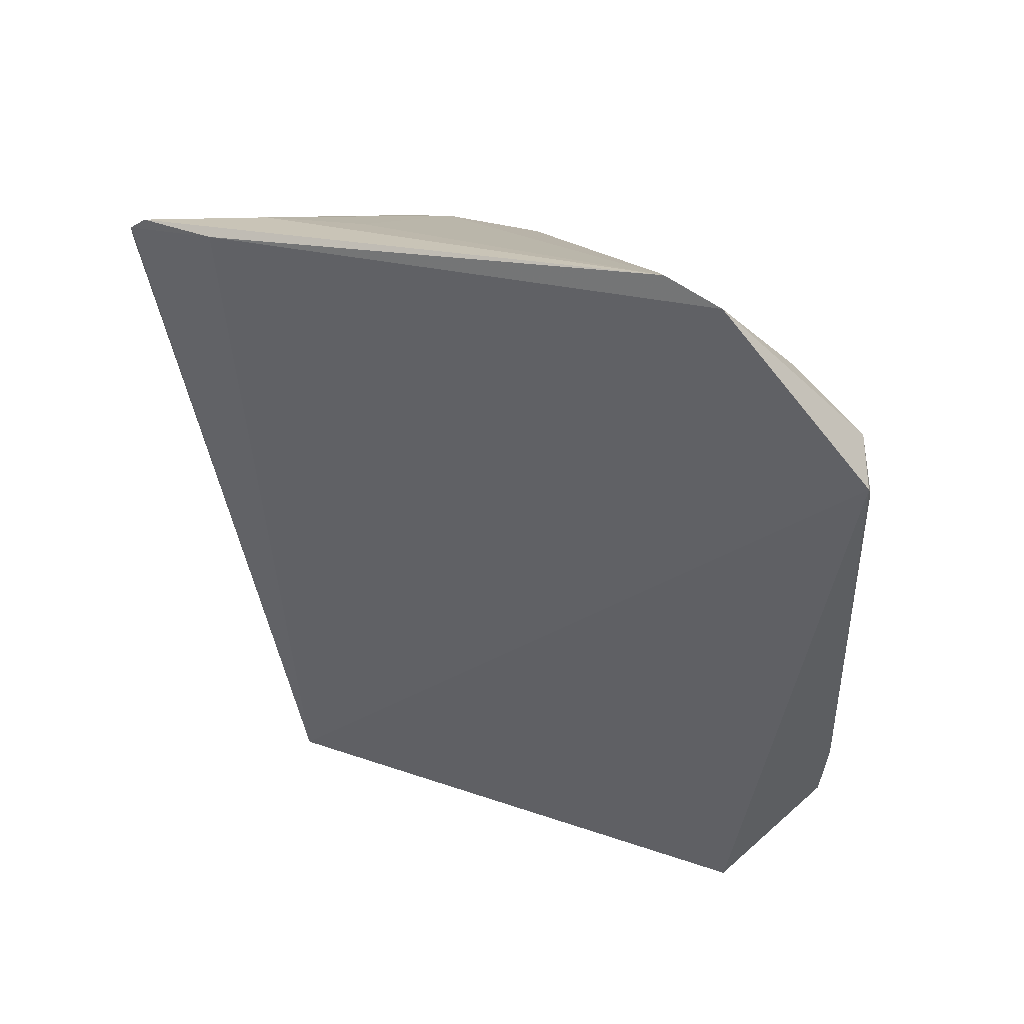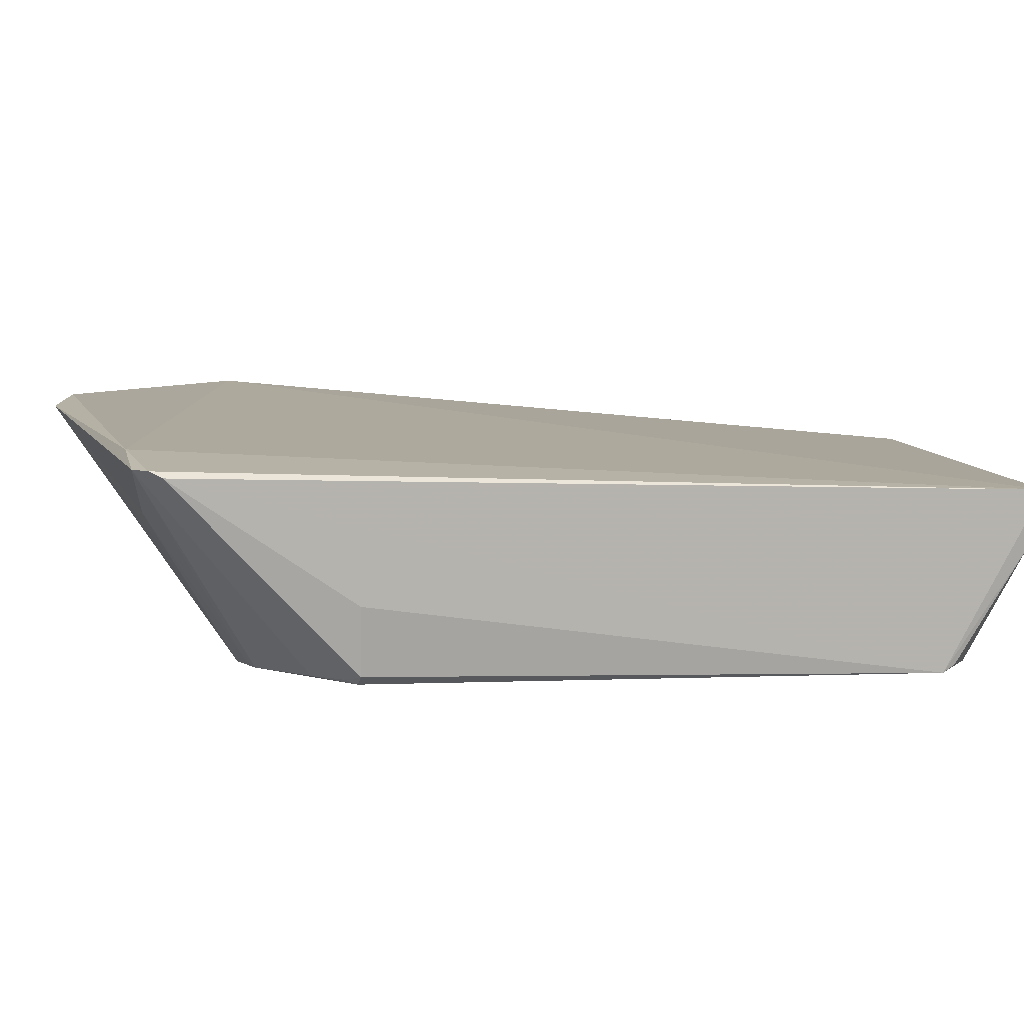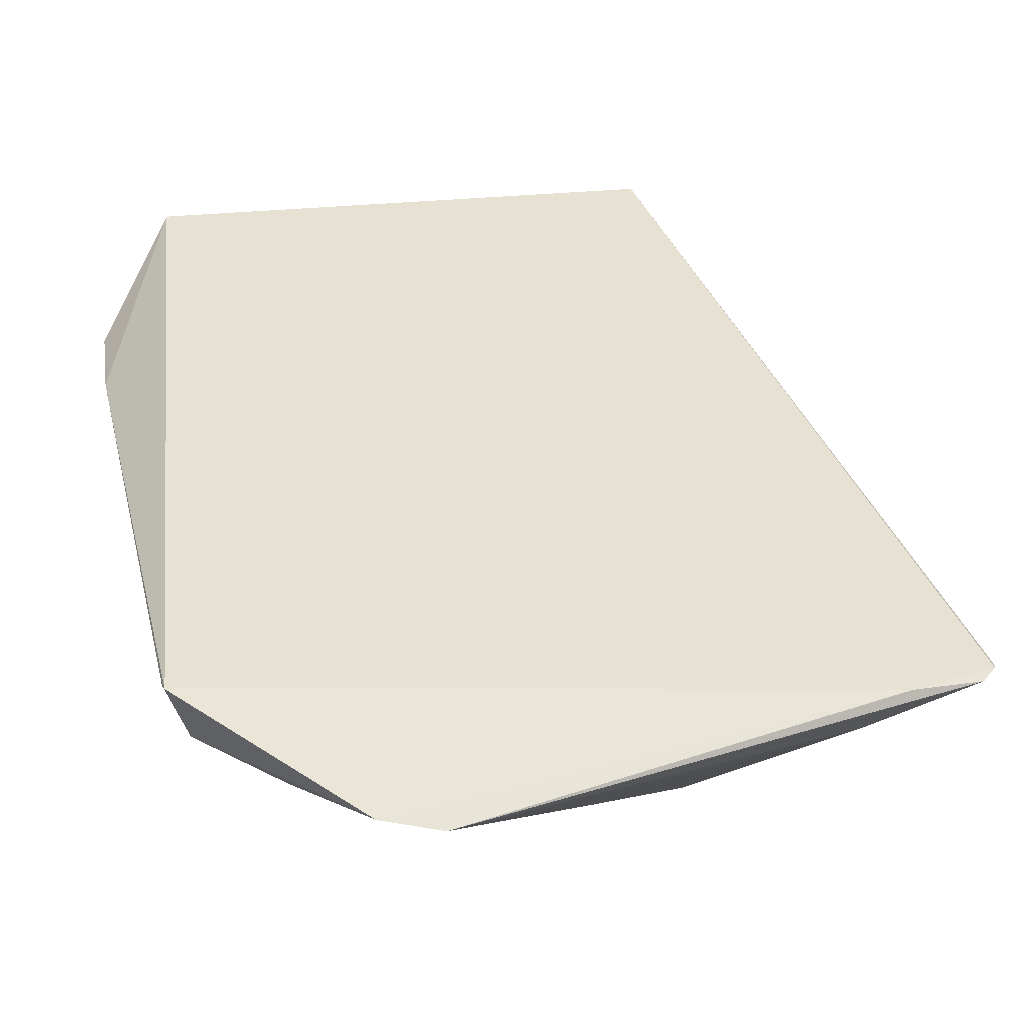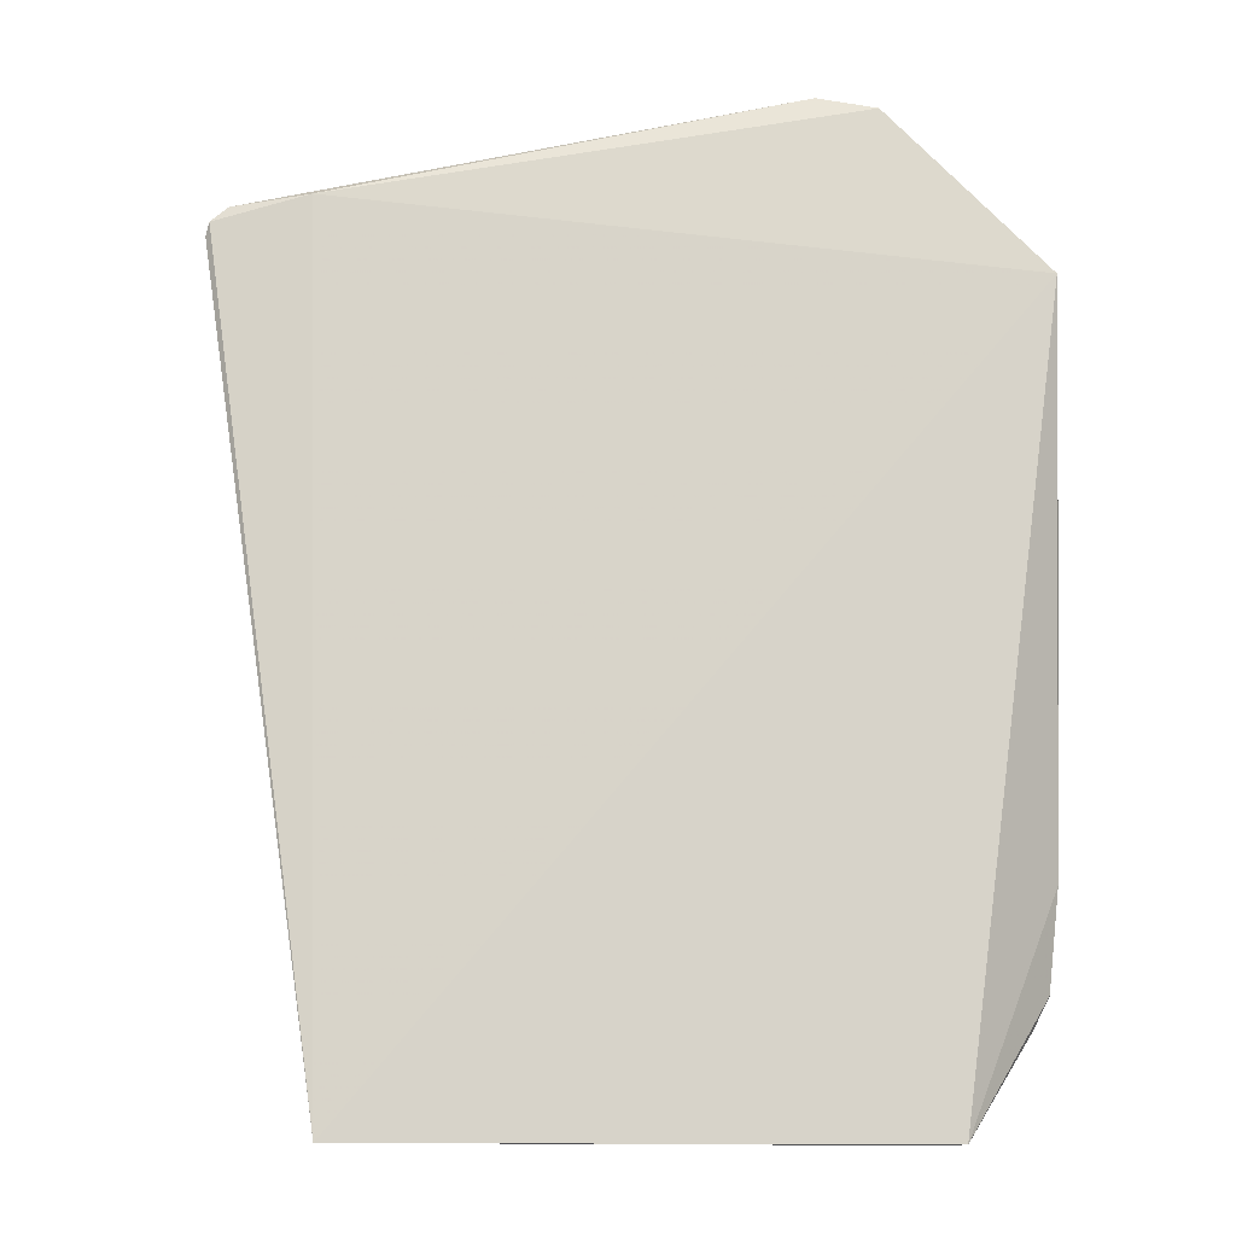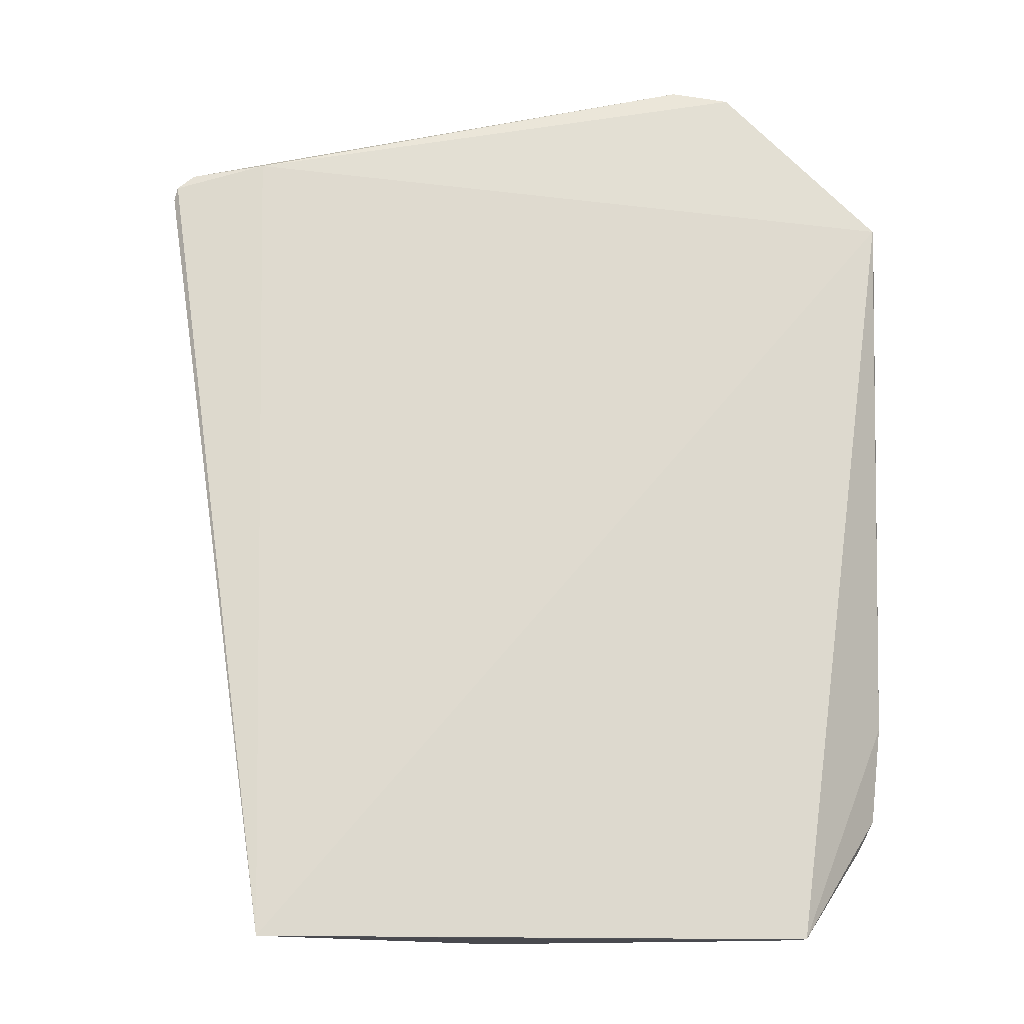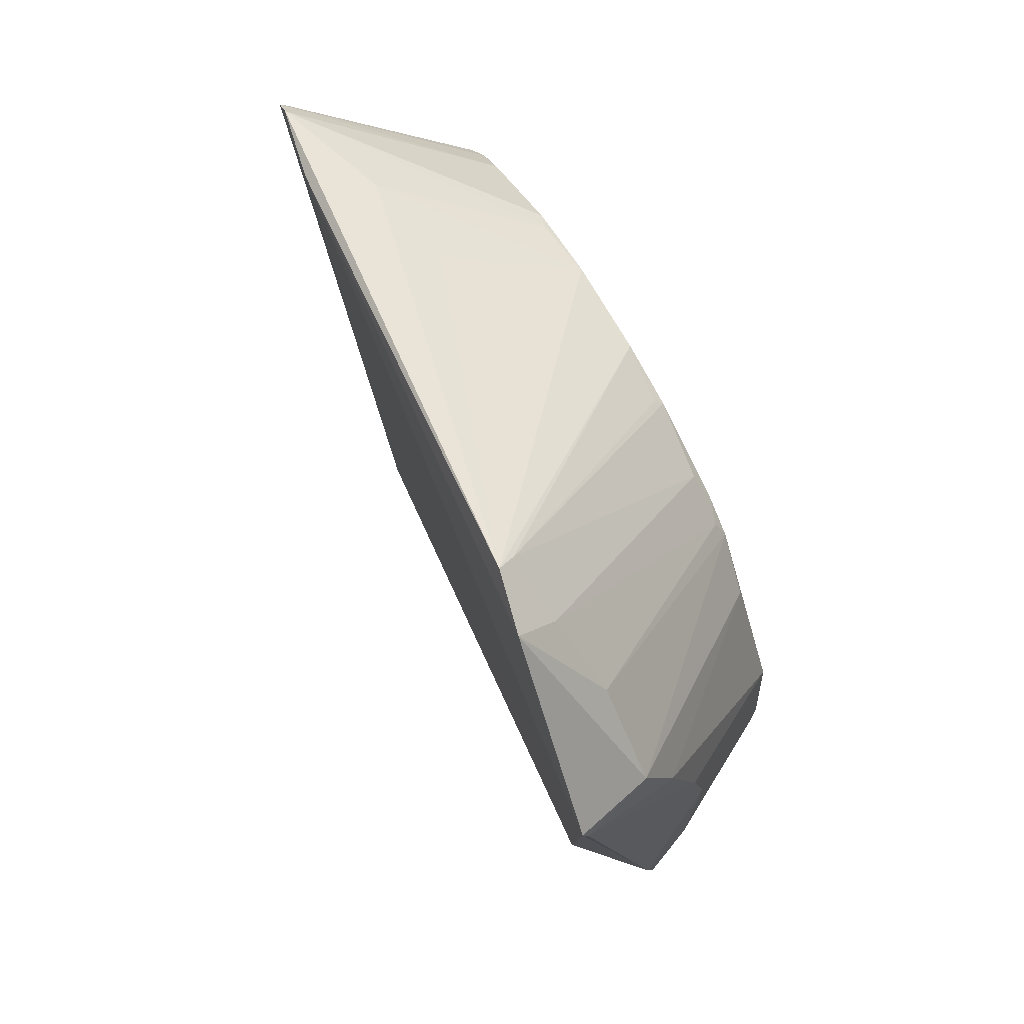
<metadata>
{"format":"obj","ext":"obj","renderer":"f3d","projection":"perspective","resolution":1024,"background":"white","views":[{"elev":47.3,"azim":15.3,"up":"+Y"},{"elev":1.1,"azim":-96.2,"up":"+Z"},{"elev":44.0,"azim":166.5,"up":"+Z"},{"elev":-17.6,"azim":-6.6,"up":"+Y"},{"elev":-22.2,"azim":-7.3,"up":"+Y"},{"elev":72.2,"azim":59.8,"up":"+Y"}]}
</metadata>
<code>
v 0.04229 0.03494 0.02831
v 0.04185 -0.02476 0.01674
v 0.03403 0.009726 0.001615
v -0.02314 0.02351 0.0005447
v -0.01799 -0.0375 0.01676
v 0.01118 0.03222 0.001019
v 0.04122 0.01153 0.01334
v 0.03323 -0.03756 0.02186
v -0.02956 0.04053 0.01843
v 0.009762 -0.03335 0.001096
v 0.04068 0.03407 0.02089
v 0.04254 -0.01581 0.01848
v 0.03581 -0.003282 0.002711
v -0.02083 0.04281 0.02026
v -0.01711 -0.02862 0.0005257
v -0.01104 0.03202 0.001032
v 0.005137 -0.03554 0.005678
v 0.0321 -0.0363 0.0165
v 0.03405 -0.001905 0.0009656
v 0.02335 0.02543 0.001108
v 0.04125 0.01902 0.01491
v 0.04119 -0.01237 0.01336
v 0.0358 0.002421 0.002657
v 0.02243 0.05216 0.02497
v -0.02595 0.02335 0.007227
v -0.00373 0.03365 0.001002
v -0.01975 0.02732 0.001019
v 0.0303 -0.03752 0.02059
v -0.006484 -0.03396 0.001644
v 0.02754 -0.02127 0.001063
v 0.03715 -0.03225 0.01702
v 0.009436 -0.03393 0.001749
v 0.02 0.02772 0.000978
v 0.02814 0.02143 0.001964
v 0.04101 0.02792 0.01788
v 0.04244 0.03406 0.02781
v 0.03414 -0.006466 0.001031
v 0.0278 0.0508 0.0263
v -0.02796 0.04195 0.01858
v -0.02435 0.02329 0.00127
v -0.02986 0.03939 0.01786
v 0.005217 0.03372 0.001085
v -0.02272 0.02458 0.0009271
v -0.009471 -0.03273 0.0009655
v -0.01723 -0.03638 0.01183
v 0.01997 -0.02856 0.001073
v 0.0141 -0.03152 0.0009573
v 0.04023 -0.02776 0.01689
v 0.01394 -0.03241 0.001742
v 0.01809 0.02993 0.001729
v 0.03449 -0.009181 0.001885
v 0.03348 0.04112 0.02092
v -0.0173 0.0416 0.01489
v 0.02179 0.05077 0.02326
v -0.004953 -0.03522 0.005713
v -0.01685 -0.02976 0.001271
v 0.02381 -0.02629 0.00176
v 0.02989 -0.01941 0.001738
v 0.01963 -0.02948 0.001779
v 0.02242 0.02699 0.001726
v 0.02743 0.04717 0.02249
v -0.008206 0.04155 0.01336
v -0.009448 0.03291 0.001581
v 0.01085 0.03318 0.001896
f 8 1 5
f 12 8 2
f 12 1 8
f 14 9 5
f 14 5 1
f 19 15 4
f 20 3 19
f 21 12 7
f 22 12 2
f 22 7 12
f 22 2 13
f 23 22 13
f 23 7 22
f 23 21 7
f 23 3 21
f 23 19 3
f 26 6 4
f 26 4 16
f 27 16 4
f 28 8 5
f 28 5 17
f 28 18 8
f 28 17 18
f 31 8 18
f 32 18 17
f 32 29 10
f 32 17 29
f 33 19 4
f 33 4 6
f 33 20 19
f 34 20 11
f 34 3 20
f 35 21 3
f 35 34 11
f 35 3 34
f 36 1 12
f 36 12 21
f 36 21 35
f 36 35 11
f 36 11 1
f 37 23 13
f 37 19 23
f 37 30 19
f 38 24 14
f 38 14 1
f 38 1 11
f 39 9 14
f 39 14 24
f 39 27 9
f 39 16 27
f 40 4 15
f 40 15 25
f 41 5 9
f 41 40 25
f 41 9 40
f 41 25 15
f 41 15 5
f 42 26 24
f 42 6 26
f 43 27 4
f 43 9 27
f 43 40 9
f 43 4 40
f 44 15 10
f 44 10 29
f 45 17 5
f 45 44 29
f 45 5 15
f 47 15 19
f 47 19 30
f 47 30 46
f 47 10 15
f 48 2 8
f 48 8 31
f 49 32 10
f 49 18 32
f 49 10 47
f 50 33 6
f 51 37 13
f 51 13 2
f 52 38 11
f 52 11 20
f 53 39 24
f 54 42 24
f 54 50 6
f 55 45 29
f 55 29 17
f 55 17 45
f 56 45 15
f 56 15 44
f 56 44 45
f 57 31 18
f 57 18 46
f 57 46 30
f 57 30 31
f 58 48 31
f 58 31 30
f 58 2 48
f 58 51 2
f 58 30 37
f 58 37 51
f 59 46 18
f 59 18 49
f 59 49 47
f 59 47 46
f 60 52 20
f 60 20 33
f 60 33 50
f 61 38 52
f 61 50 54
f 61 54 24
f 61 24 38
f 61 60 50
f 61 52 60
f 62 53 24
f 62 24 26
f 62 26 53
f 63 53 26
f 63 26 16
f 63 16 39
f 63 39 53
f 64 54 6
f 64 6 42
f 64 42 54

</code>
